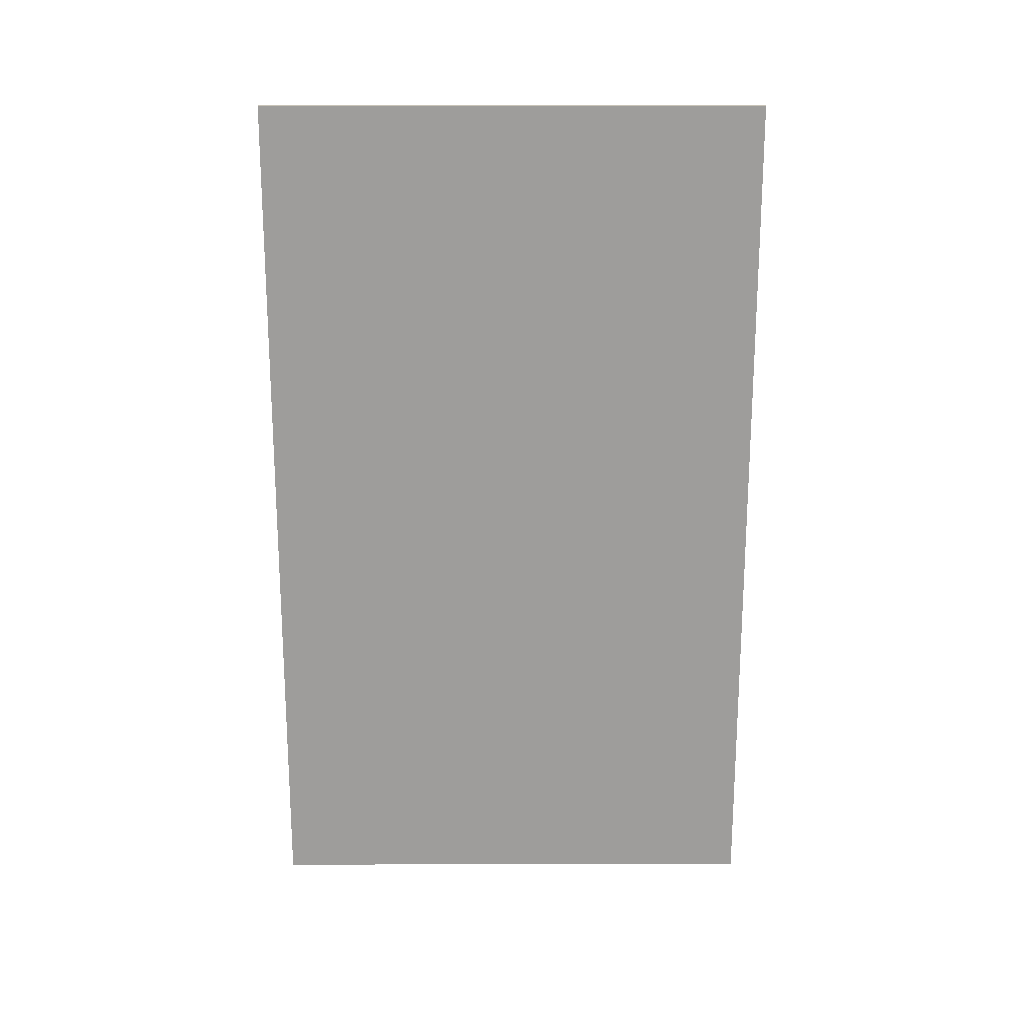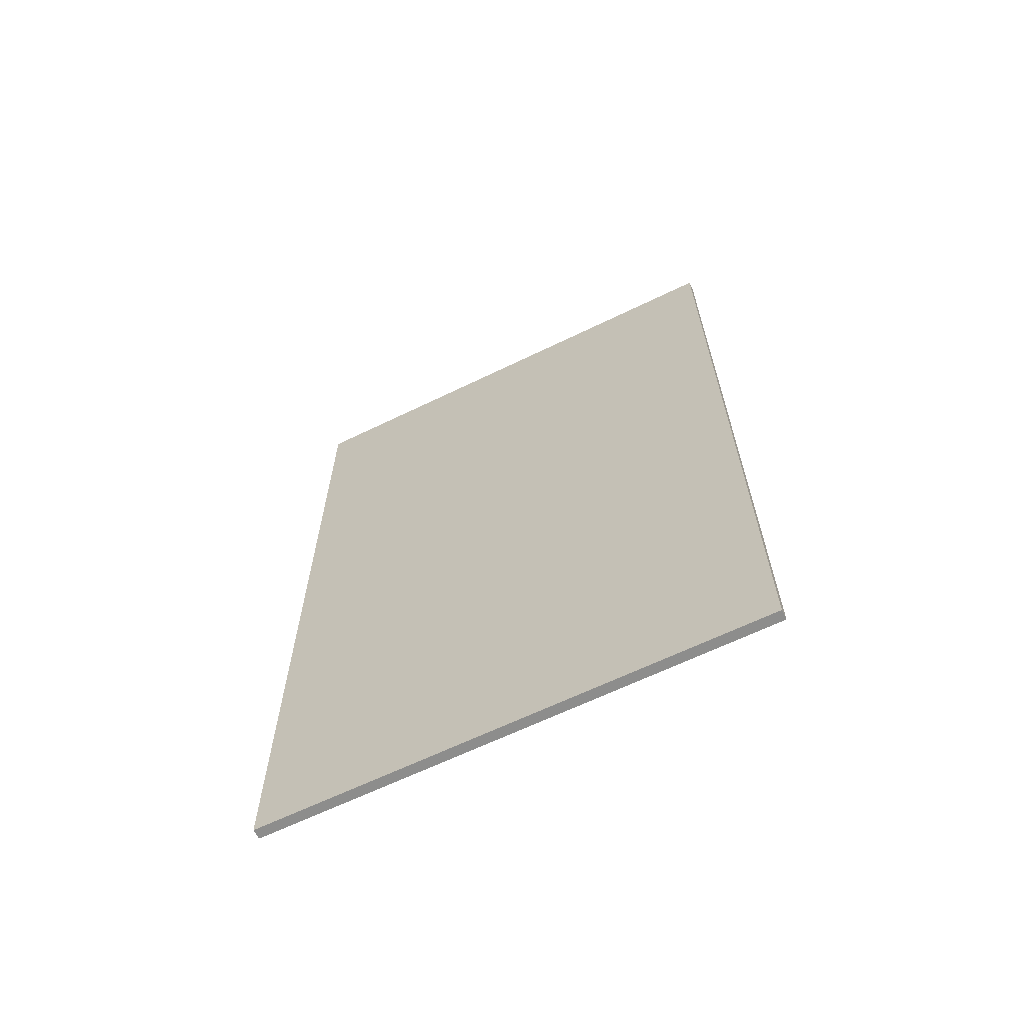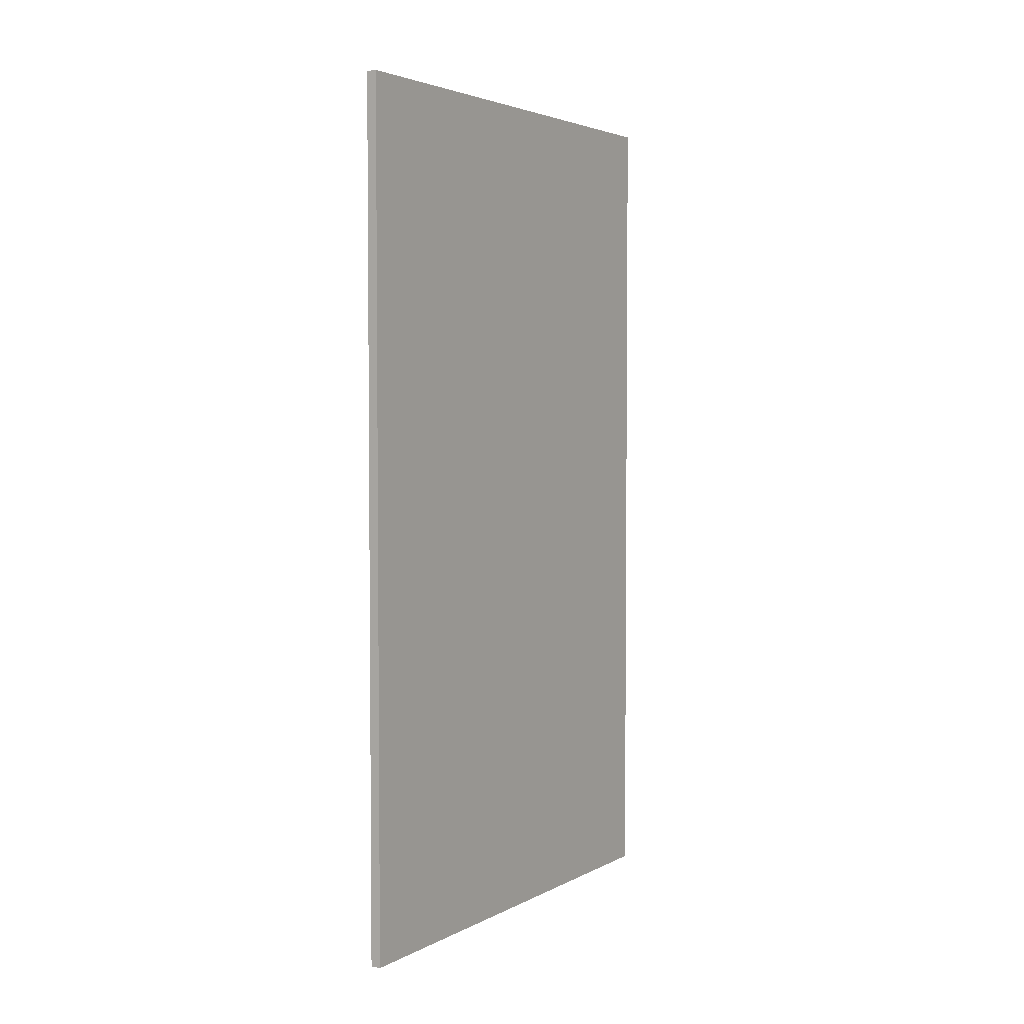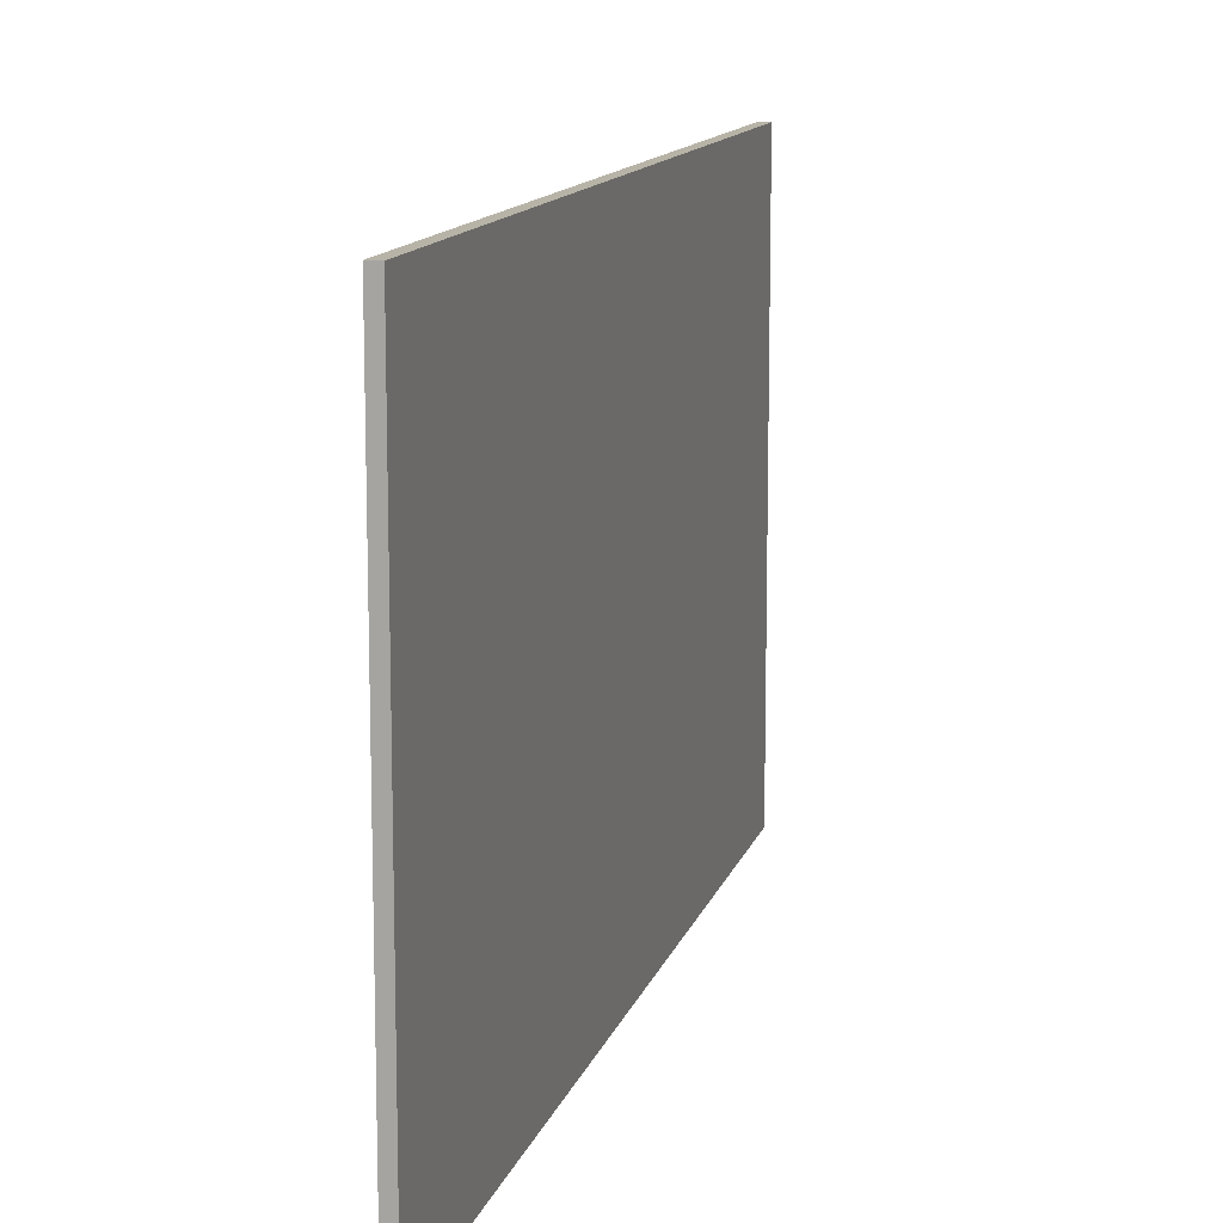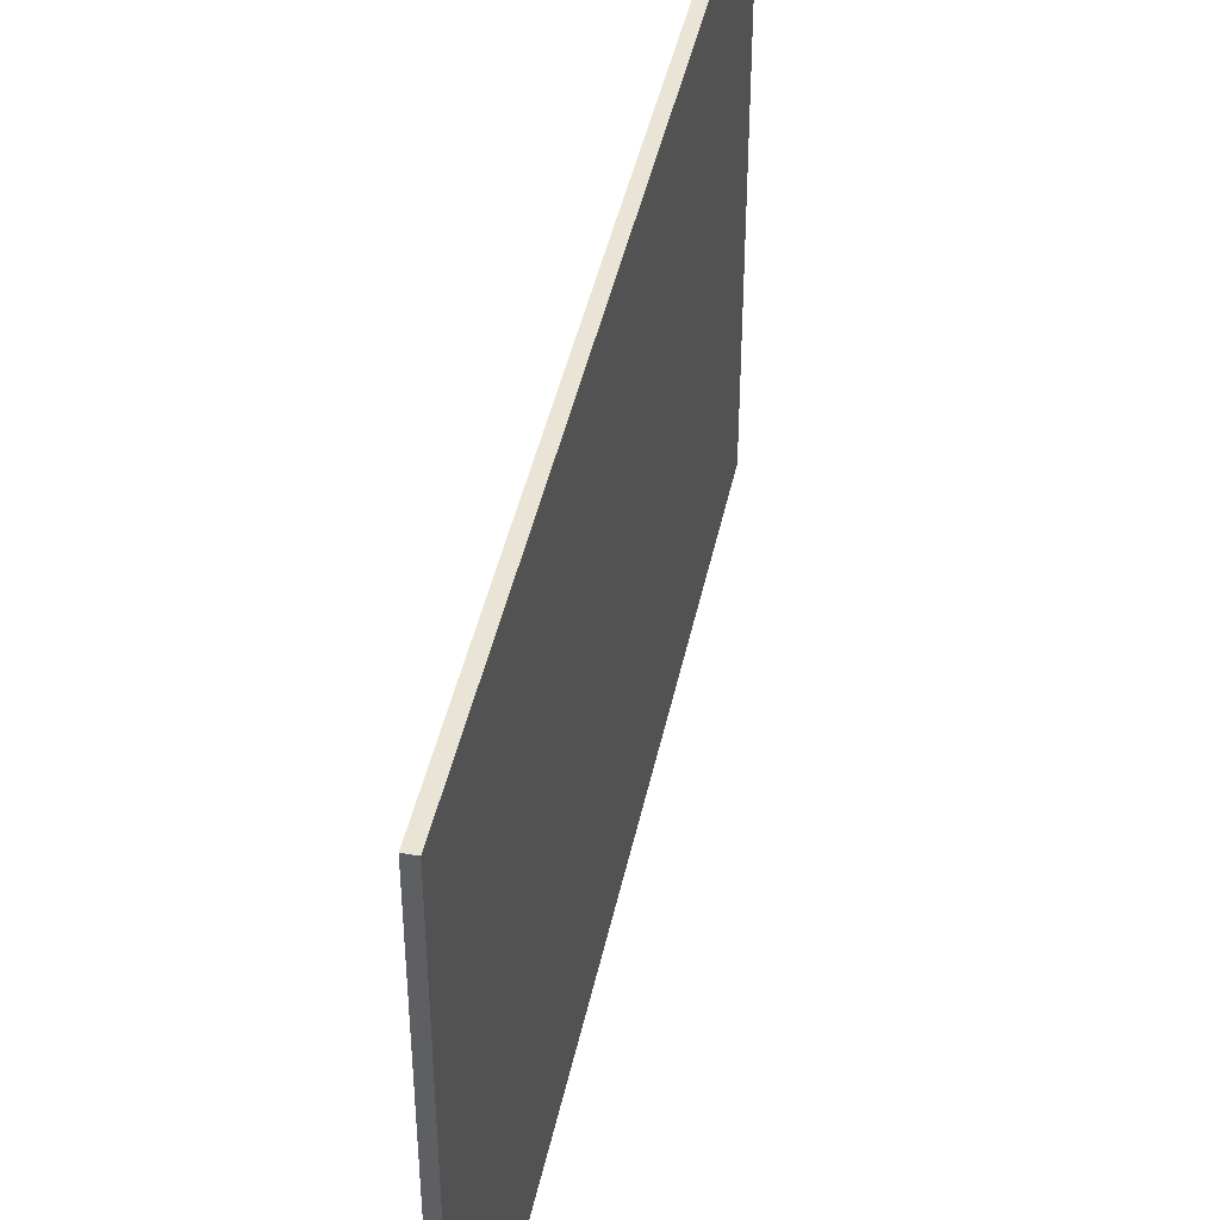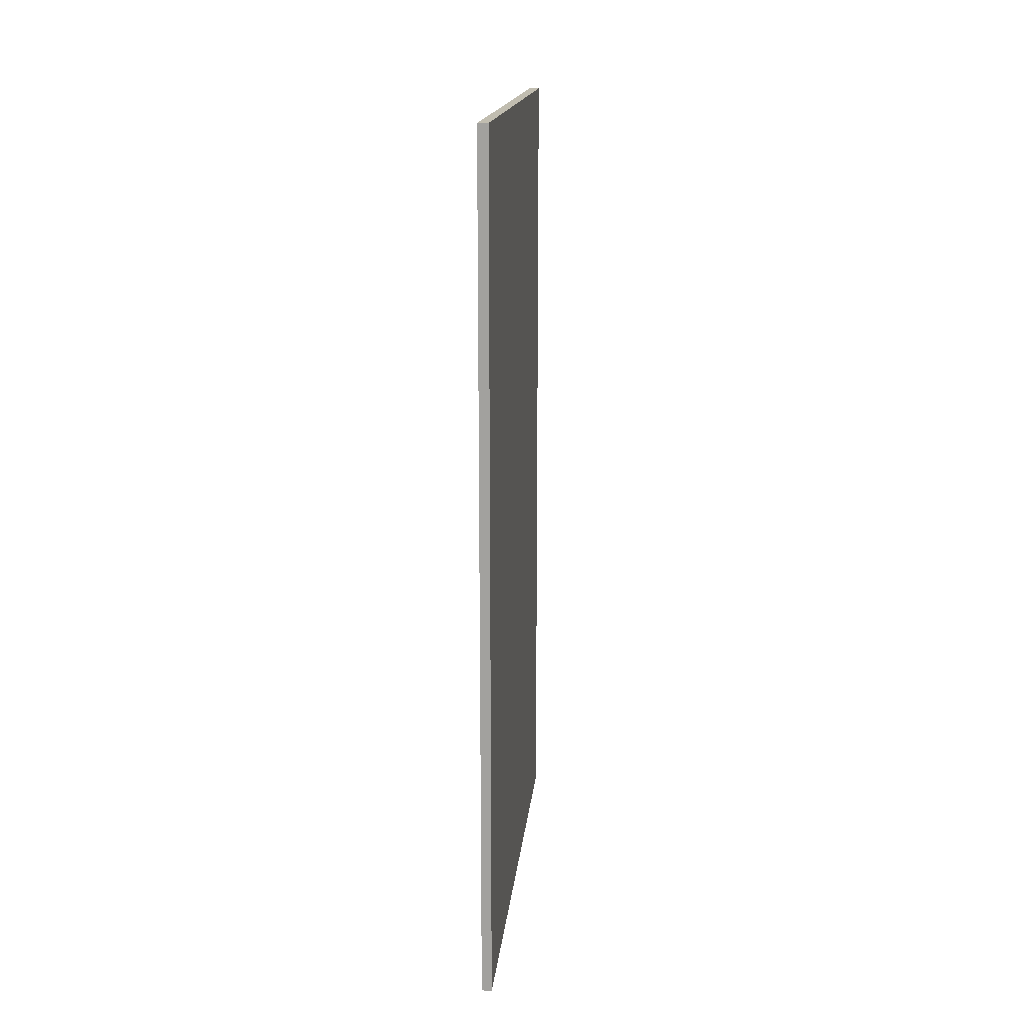
<metadata>
{"format":"obj","ext":"obj","renderer":"f3d","projection":"perspective","resolution":1024,"background":"white","views":[{"elev":19.6,"azim":89.8,"up":"+Z"},{"elev":-64.4,"azim":-63.9,"up":"+Z"},{"elev":3.5,"azim":-148.4,"up":"+Z"},{"elev":12.6,"azim":-165.8,"up":"+Y"},{"elev":43.6,"azim":-168.2,"up":"+Y"},{"elev":16.7,"azim":-174.2,"up":"+Z"}]}
</metadata>
<code>
o QuadroIngresso1_004_Cube.316
v -4.086 1.325 -3.946
v -4.086 2.325 -3.946
v -4.066 1.325 -3.946
v -4.066 2.325 -3.946
v -4.086 1.325 -2.244
v -4.086 2.325 -2.244
v -4.066 1.325 -2.244
v -4.066 2.325 -2.244
g QuadroIngresso1_004_Cube.316_quadro
f 2 3 1
f 4 7 3
f 8 5 7
f 6 1 5
f 7 1 3
f 4 6 8
f 2 4 3
f 4 8 7
f 8 6 5
f 6 2 1
f 7 5 1
f 4 2 6

</code>
